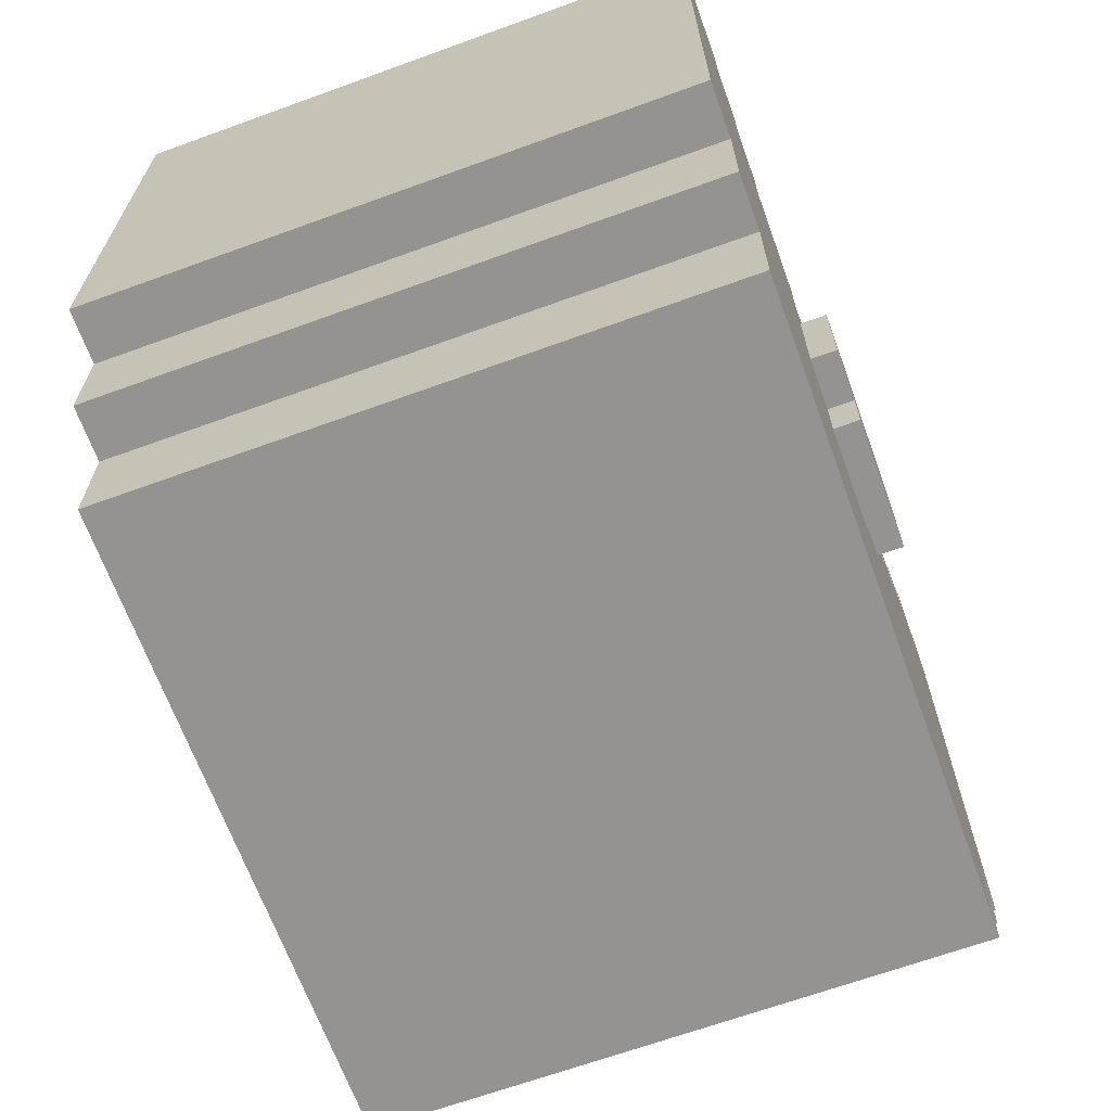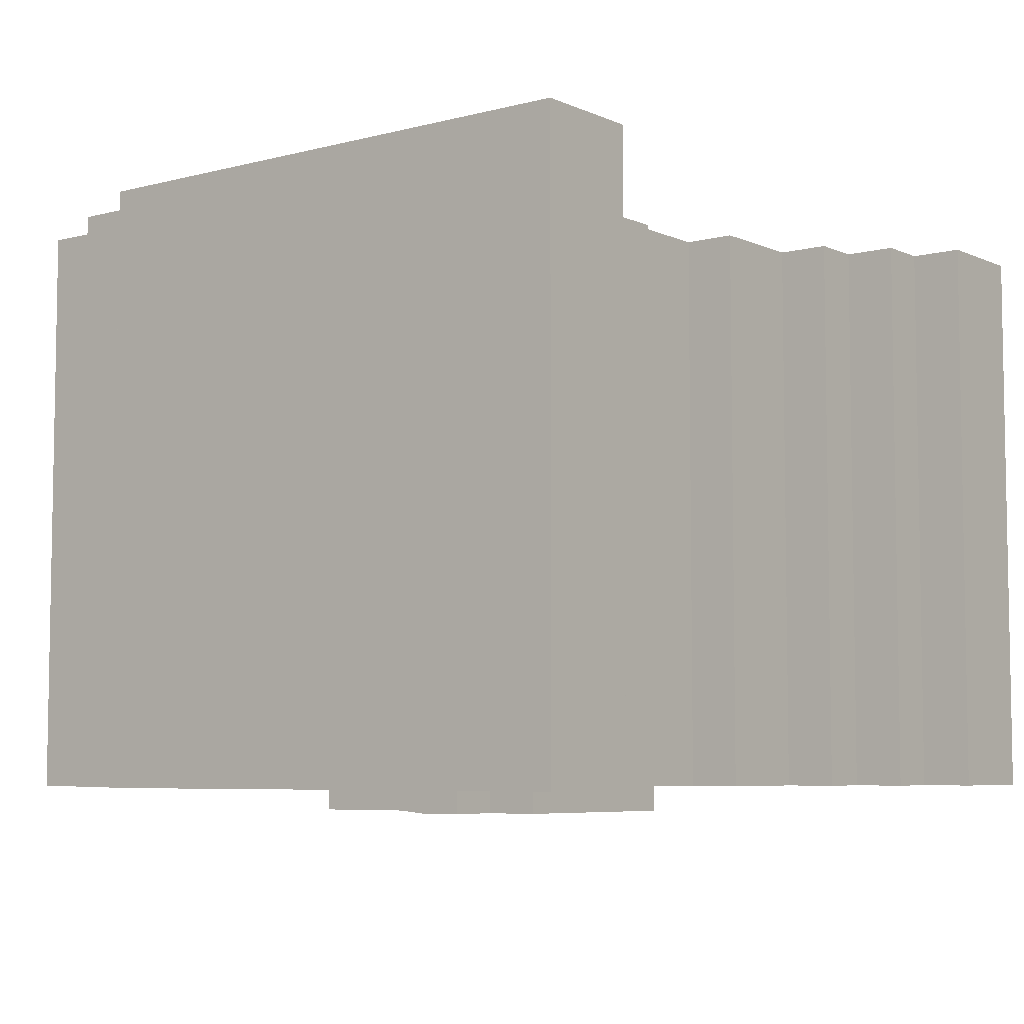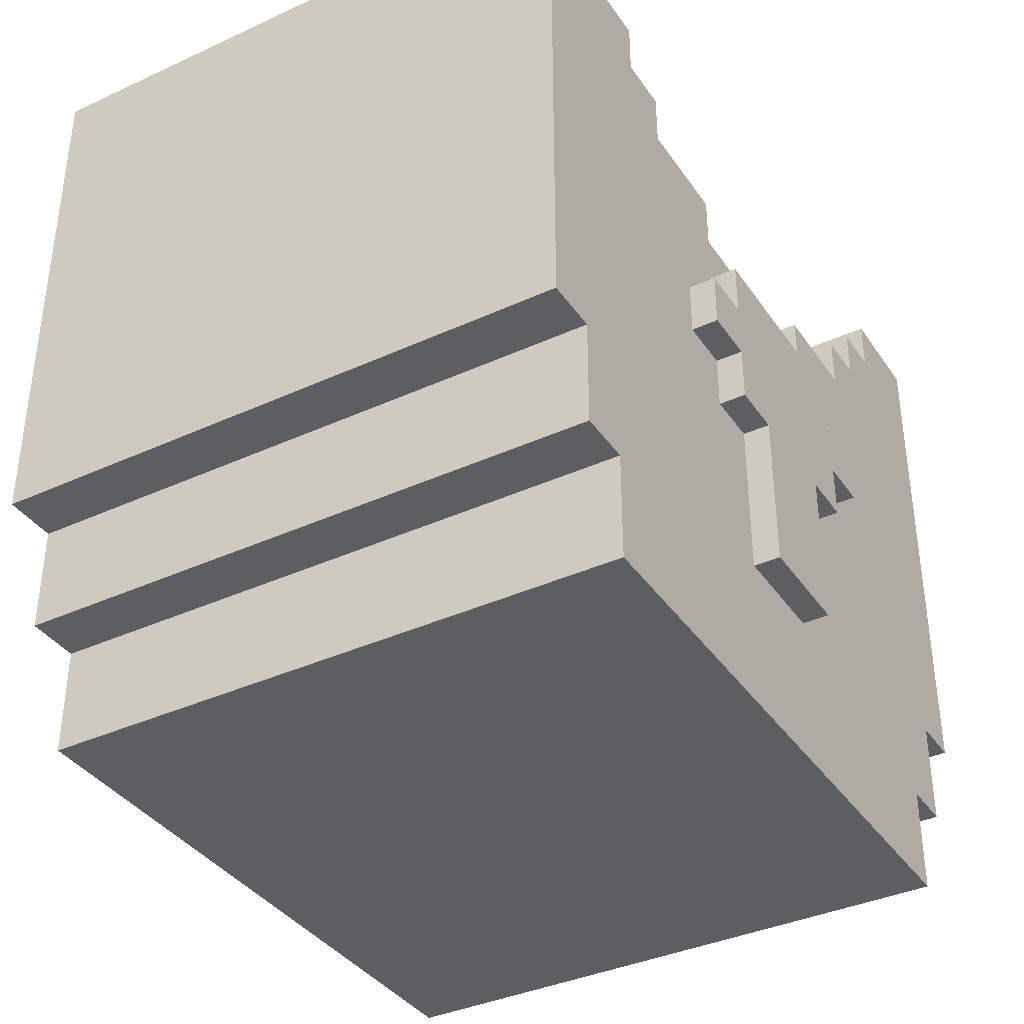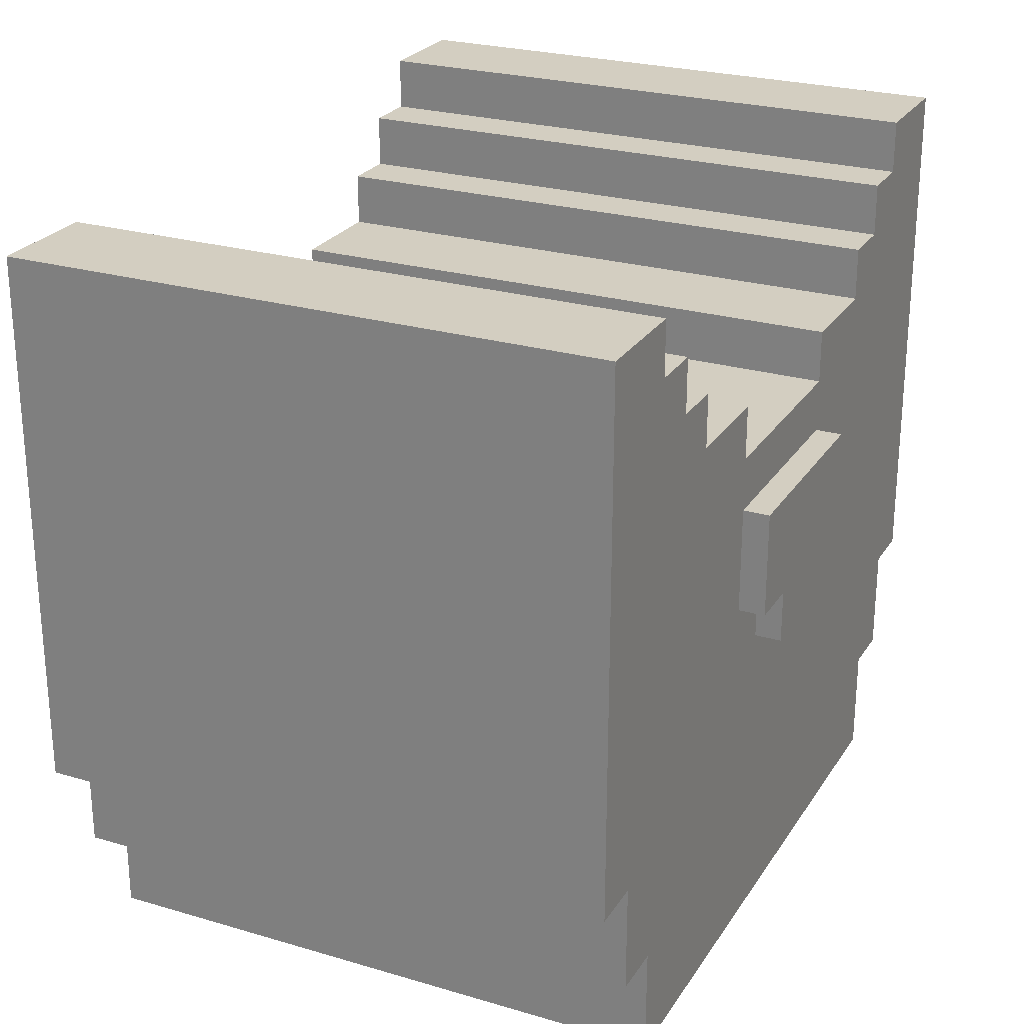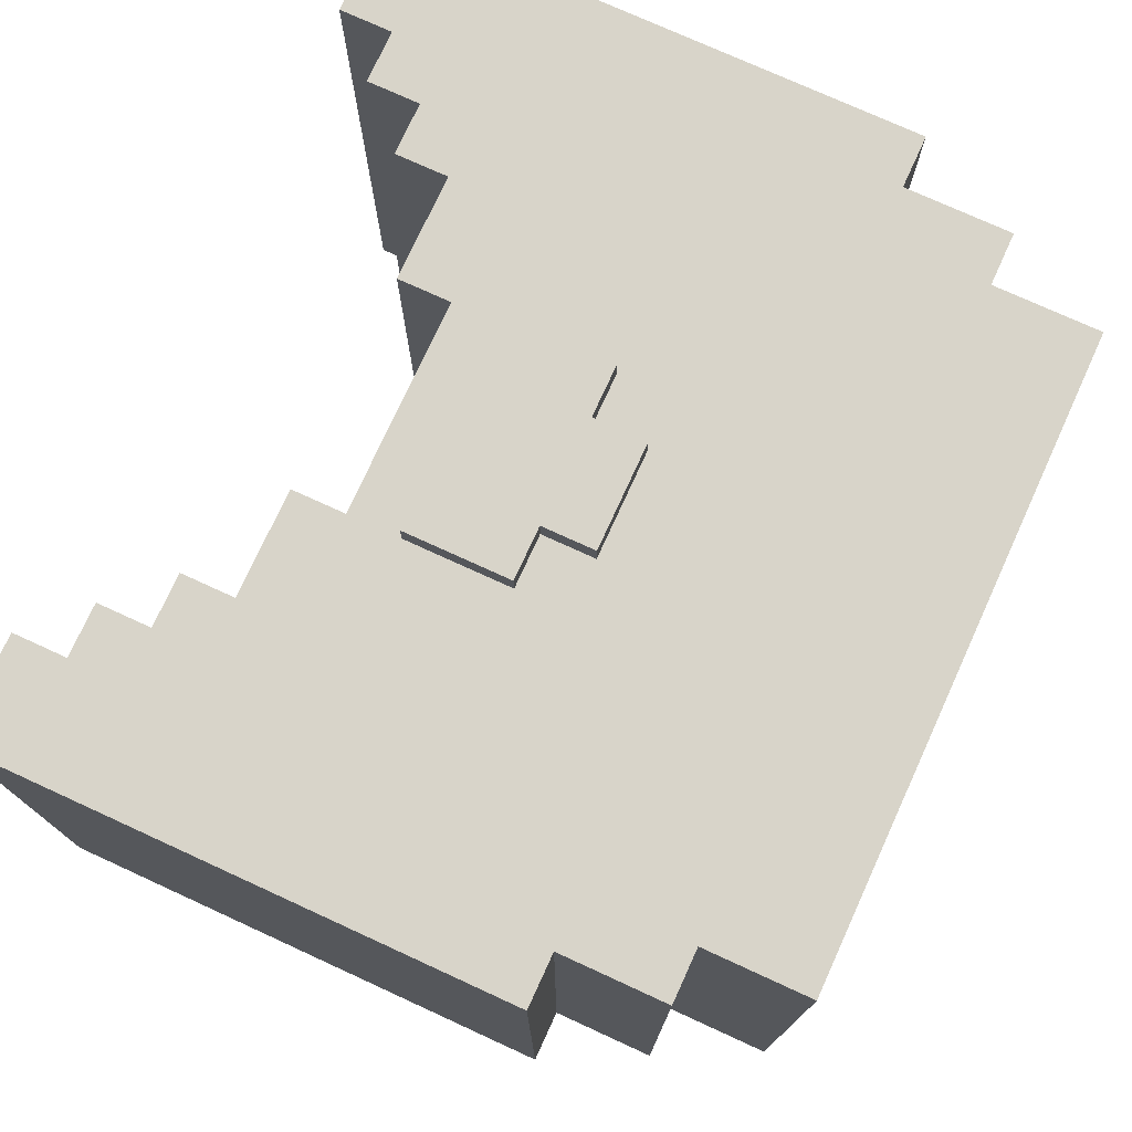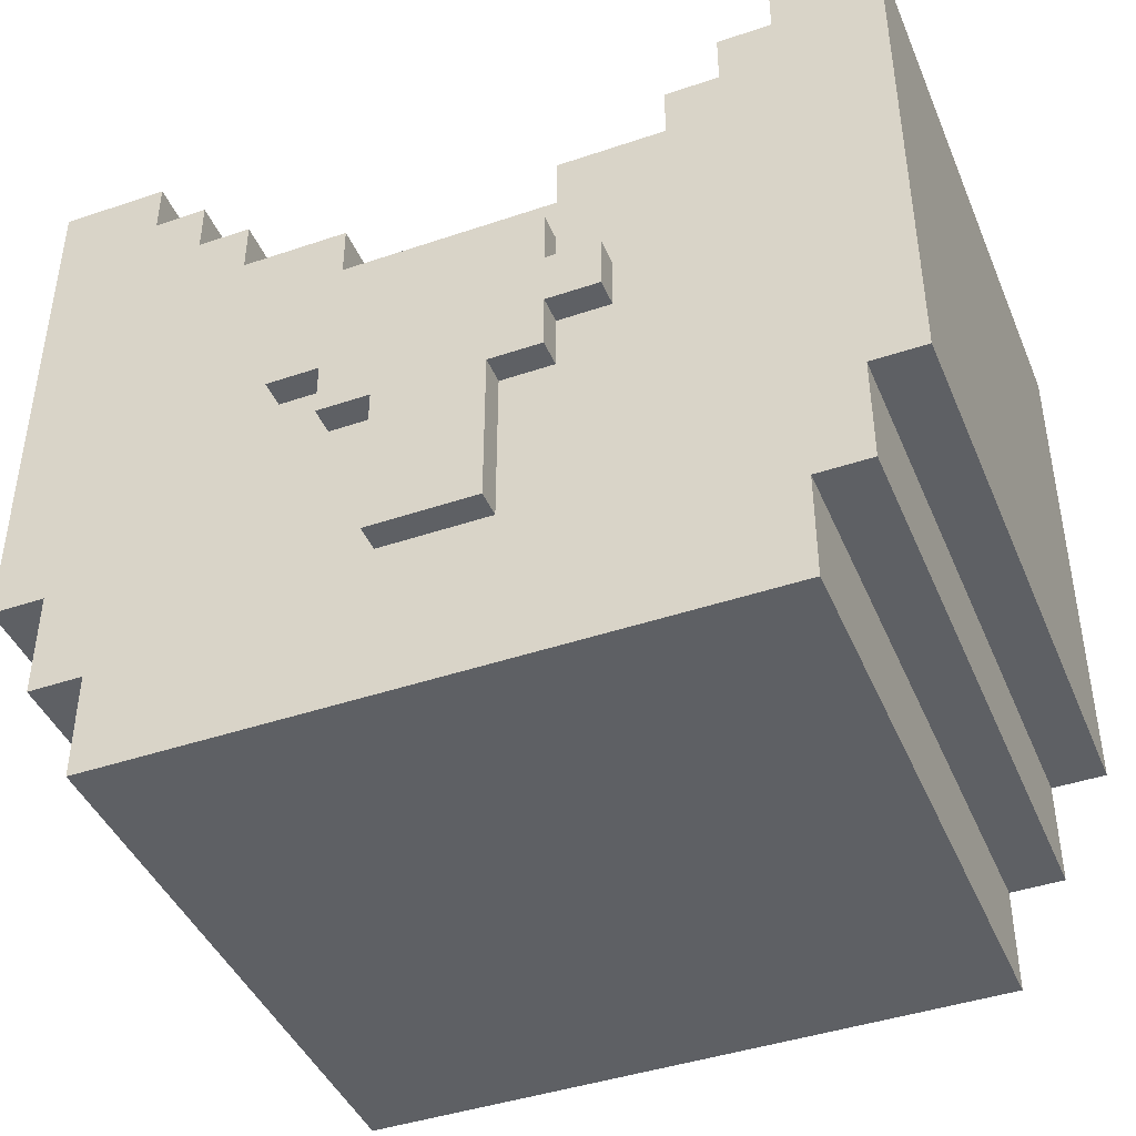
<metadata>
{"format":"obj","ext":"obj","renderer":"f3d","projection":"perspective","resolution":1024,"background":"white","views":[{"elev":-66.8,"azim":-70.0,"up":"+Y"},{"elev":-6.2,"azim":127.9,"up":"+Z"},{"elev":-37.6,"azim":120.4,"up":"+Y"},{"elev":25.3,"azim":-64.6,"up":"+Y"},{"elev":75.3,"azim":-65.4,"up":"+Z"},{"elev":-43.0,"azim":-158.1,"up":"+Y"}]}
</metadata>
<code>
g armor_metal_light_body
v 0.034 1.249 0.2138
v 0.068 1.249 0.2138
v 0.068 1.249 0.1968
v 0.034 1.249 0.1968
v 0.034 1.215 0.2138
v 0.034 1.249 0.2138
v 0.034 1.249 0.1968
v 0.034 1.215 0.1968
v -0.034 1.215 0.2138
v 0.034 1.215 0.2138
v 0.034 1.215 0.1968
v -0.034 1.215 0.1968
v 0.068 1.249 0.2138
v 0.068 1.317 0.2138
v 0.068 1.317 0.1968
v 0.068 1.249 0.1968
v -0.068 1.317 0.1968
v 0.068 1.317 0.1968
v 0.068 1.317 0.2138
v -0.068 1.317 0.2138
v -0.068 1.249 0.2138
v -0.068 1.249 0.1968
v -0.068 1.317 0.1968
v -0.068 1.317 0.2138
v -0.068 1.249 0.2138
v -0.034 1.249 0.2138
v -0.034 1.249 0.1968
v -0.068 1.249 0.1968
v -0.034 1.249 0.2138
v -0.034 1.215 0.2138
v -0.034 1.215 0.1968
v -0.034 1.249 0.1968
v 0.238 1.147 0.1968
v 0.068 1.351 0.1968
v 0.068 1.385 0.1968
v 0.136 1.385 0.1968
v 0.136 1.419 0.1968
v 0.17 1.419 0.1968
v 0.272 1.147 0.1968
v 0.17 1.453 0.1968
v 0.204 1.453 0.1968
v 0.272 1.487 0.1968
v 0.204 1.487 0.1968
v -0.238 1.147 0.1968
v -0.204 1.079 0.1968
v 0.204 1.079 0.1968
v 0.238 1.079 0.1968
v -0.204 1.011 0.1968
v 0.204 1.011 0.1968
v -0.068 1.351 0.1968
v -0.068 1.385 0.1968
v -0.136 1.385 0.1968
v -0.136 1.419 0.1968
v -0.17 1.419 0.1968
v -0.272 1.147 0.1968
v -0.17 1.453 0.1968
v -0.204 1.453 0.1968
v -0.272 1.487 0.1968
v -0.204 1.487 0.1968
v -0.238 1.079 0.1968
v 0.068 1.351 -0.1772
v 0.068 1.385 -0.1772
v 0.068 1.385 0.1968
v 0.068 1.351 0.1968
v -0.238 1.147 -0.1772
v -0.272 1.147 -0.1772
v -0.272 1.147 0.1968
v -0.238 1.147 0.1968
v 0.204 1.487 0.1968
v 0.204 1.453 0.1968
v 0.204 1.453 -0.1772
v 0.204 1.487 -0.1772
v 0.17 1.419 0.1968
v 0.136 1.419 0.1968
v 0.136 1.419 -0.1772
v 0.17 1.419 -0.1772
v 0.272 1.487 -0.1772
v 0.272 1.147 -0.1772
v 0.272 1.147 0.1968
v 0.272 1.487 0.1968
v -0.136 1.419 0.1968
v -0.17 1.419 0.1968
v -0.17 1.419 -0.1772
v -0.136 1.419 -0.1772
v -0.204 1.487 0.1968
v -0.272 1.487 0.1968
v -0.272 1.487 -0.1772
v -0.204 1.487 -0.1772
v 0.17 1.453 0.1968
v 0.17 1.419 0.1968
v 0.17 1.419 -0.1772
v 0.17 1.453 -0.1772
v -0.068 1.351 -0.1772
v -0.272 1.147 -0.1772
v -0.238 1.147 -0.1772
v 0.238 1.147 -0.1772
v 0.272 1.147 -0.1772
v 0.068 1.351 -0.1772
v -0.204 1.079 -0.1772
v 0.204 1.079 -0.1772
v 0.204 1.011 -0.1772
v -0.204 1.011 -0.1772
v 0.068 1.385 -0.1772
v 0.136 1.385 -0.1772
v -0.068 1.385 -0.1772
v -0.136 1.385 -0.1772
v 0.136 1.419 -0.1772
v 0.17 1.419 -0.1772
v 0.17 1.453 -0.1772
v 0.204 1.453 -0.1772
v 0.272 1.487 -0.1772
v 0.204 1.487 -0.1772
v -0.136 1.419 -0.1772
v -0.17 1.419 -0.1772
v -0.17 1.453 -0.1772
v -0.204 1.453 -0.1772
v -0.272 1.487 -0.1772
v -0.204 1.487 -0.1772
v -0.136 1.419 -0.1772
v -0.136 1.385 -0.1772
v -0.136 1.385 0.1968
v -0.136 1.419 0.1968
v -0.17 1.419 0.1968
v -0.17 1.453 0.1968
v -0.17 1.453 -0.1772
v -0.17 1.419 -0.1772
v -0.204 1.079 0.1968
v -0.204 1.011 0.1968
v -0.204 1.011 -0.1772
v -0.204 1.079 -0.1772
v 0.238 1.147 -0.1772
v 0.238 1.079 -0.1772
v 0.238 1.079 0.1968
v 0.238 1.147 0.1968
v -0.272 1.147 -0.1772
v -0.272 1.487 -0.1772
v -0.272 1.487 0.1968
v -0.272 1.147 0.1968
v -0.204 1.487 -0.1772
v -0.204 1.453 -0.1772
v -0.204 1.453 0.1968
v -0.204 1.487 0.1968
v -0.17 1.453 0.1968
v -0.204 1.453 0.1968
v -0.204 1.453 -0.1772
v -0.17 1.453 -0.1772
v 0.272 1.487 0.1968
v 0.204 1.487 0.1968
v 0.204 1.487 -0.1772
v 0.272 1.487 -0.1772
v 0.136 1.419 0.1968
v 0.136 1.385 0.1968
v 0.136 1.385 -0.1772
v 0.136 1.419 -0.1772
v 0.17 1.453 -0.1772
v 0.204 1.453 -0.1772
v 0.204 1.453 0.1968
v 0.17 1.453 0.1968
v 0.068 1.385 -0.1772
v 0.136 1.385 -0.1772
v 0.136 1.385 0.1968
v 0.068 1.385 0.1968
v 0.238 1.079 -0.1772
v 0.204 1.079 -0.1772
v 0.204 1.079 0.1968
v 0.238 1.079 0.1968
v -0.238 1.079 0.1968
v -0.204 1.079 0.1968
v -0.204 1.079 -0.1772
v -0.238 1.079 -0.1772
v -0.068 1.385 0.1968
v -0.136 1.385 0.1968
v -0.136 1.385 -0.1772
v -0.068 1.385 -0.1772
v 0.068 1.351 0.1968
v -0.068 1.351 0.1968
v -0.068 1.351 -0.1772
v 0.068 1.351 -0.1772
v 0.204 1.011 0.1968
v 0.204 1.079 0.1968
v 0.204 1.079 -0.1772
v 0.204 1.011 -0.1772
v -0.238 1.147 0.1968
v -0.238 1.079 0.1968
v -0.238 1.079 -0.1772
v -0.238 1.147 -0.1772
v -0.068 1.385 -0.1772
v -0.068 1.351 -0.1772
v -0.068 1.351 0.1968
v -0.068 1.385 0.1968
v 0.204 1.011 -0.1772
v -0.204 1.011 -0.1772
v -0.204 1.011 0.1968
v 0.204 1.011 0.1968
v 0.272 1.147 -0.1772
v 0.238 1.147 -0.1772
v 0.238 1.147 0.1968
v 0.272 1.147 0.1968
v 0.238 1.079 -0.1772
v -0.238 1.079 -0.1772
v -0.068 1.317 0.2138
v 0.068 1.317 0.2138
v 0.068 1.249 0.2138
v 0.034 1.249 0.2138
v -0.034 1.249 0.2138
v -0.068 1.249 0.2138
v 0.034 1.215 0.2138
v -0.034 1.215 0.2138
v -0.068 1.319 -0.1772
v -0.068 1.319 -0.1942
v 0.068 1.319 -0.1942
v 0.068 1.319 -0.1772
v 0.03456 1.113 -0.1942
v 0.03456 1.214 -0.1942
v -0.03456 1.214 -0.1942
v -0.03456 1.113 -0.1942
v -0.068 1.249 -0.1942
v 0.068 1.249 -0.1942
v 0.068 1.284 -0.1942
v 0.1014 1.249 -0.1942
v 0.1014 1.284 -0.1942
v -0.068 1.284 -0.1942
v -0.068 1.319 -0.1942
v 0.068 1.319 -0.1942
v 0.068 1.214 -0.1942
v -0.068 1.214 -0.1942
v 0.03456 1.113 -0.1772
v 0.03456 1.113 -0.1942
v -0.03456 1.113 -0.1942
v -0.03456 1.113 -0.1772
v -0.03456 1.113 -0.1772
v -0.03456 1.113 -0.1942
v -0.03456 1.214 -0.1942
v -0.03456 1.214 -0.1772
v -0.03456 1.214 -0.1772
v -0.03456 1.214 -0.1942
v -0.068 1.214 -0.1942
v -0.068 1.214 -0.1772
v 0.068 1.214 -0.1772
v 0.068 1.214 -0.1942
v 0.03456 1.214 -0.1942
v 0.03456 1.214 -0.1772
v 0.03456 1.214 -0.1772
v 0.03456 1.214 -0.1942
v 0.03456 1.113 -0.1942
v 0.03456 1.113 -0.1772
v -0.1014 1.284 -0.1772
v -0.1014 1.249 -0.1772
v -0.1014 1.249 -0.1942
v -0.1014 1.284 -0.1942
v 0.1014 1.284 -0.1772
v 0.1014 1.284 -0.1942
v 0.1014 1.249 -0.1942
v 0.1014 1.249 -0.1772
v -0.068 1.214 -0.1772
v -0.068 1.214 -0.1942
v -0.068 1.249 -0.1942
v -0.068 1.249 -0.1772
v -0.068 1.284 -0.1772
v -0.068 1.284 -0.1942
v -0.068 1.319 -0.1942
v -0.068 1.319 -0.1772
v 0.068 1.319 -0.1772
v 0.068 1.319 -0.1942
v 0.068 1.284 -0.1942
v 0.068 1.284 -0.1772
v 0.068 1.214 -0.1772
v 0.068 1.249 -0.1772
v 0.068 1.249 -0.1942
v 0.068 1.214 -0.1942
v -0.068 1.249 -0.1772
v -0.068 1.249 -0.1942
v -0.1014 1.249 -0.1942
v -0.1014 1.249 -0.1772
v 0.068 1.249 -0.1772
v 0.1014 1.249 -0.1772
v 0.1014 1.249 -0.1942
v 0.068 1.249 -0.1942
v -0.1014 1.284 -0.1942
v -0.068 1.284 -0.1942
v -0.068 1.284 -0.1772
v -0.1014 1.284 -0.1772
v 0.1014 1.284 -0.1942
v 0.1014 1.284 -0.1772
v 0.068 1.284 -0.1772
v 0.068 1.284 -0.1942
v -0.068 1.284 -0.1942
v -0.1014 1.284 -0.1942
v -0.1014 1.249 -0.1942
v -0.068 1.249 -0.1942
g armor_metal_light_body_0
f -288 -289 -290
f -287 -288 -290
f -284 -285 -286
f -283 -284 -286
f -280 -281 -282
f -279 -280 -282
f -276 -277 -278
f -275 -276 -278
f -272 -273 -274
f -271 -272 -274
f -268 -269 -270
f -267 -268 -270
f -264 -265 -266
f -263 -264 -266
f -260 -261 -262
f -259 -260 -262
f -256 -257 -258
f -255 -256 -258
f -254 -255 -258
f -253 -254 -258
f -252 -253 -258
f -251 -253 -252
f -250 -251 -252
f -250 -252 -249
f -248 -250 -249
f -258 -257 -247
f -247 -246 -258
f -246 -245 -258
f -244 -258 -245
f -245 -246 -243
f -242 -245 -243
f -257 -241 -247
f -241 -240 -247
f -240 -239 -247
f -239 -238 -247
f -238 -237 -247
f -236 -247 -237
f -237 -235 -236
f -235 -234 -236
f -236 -234 -233
f -234 -232 -233
f -231 -246 -247
f -228 -229 -230
f -227 -228 -230
f -224 -225 -226
f -223 -224 -226
f -220 -221 -222
f -219 -220 -222
f -216 -217 -218
f -215 -216 -218
f -212 -213 -214
f -211 -212 -214
f -208 -209 -210
f -207 -208 -210
f -204 -205 -206
f -203 -204 -206
f -200 -201 -202
f -199 -200 -202
f -196 -197 -198
f -195 -196 -198
f -194 -195 -198
f -193 -194 -198
f -192 -196 -195
f -191 -192 -195
f -192 -191 -190
f -189 -192 -190
f -193 -188 -194
f -188 -187 -194
f -186 -198 -197
f -185 -186 -197
f -187 -184 -194
f -184 -183 -194
f -183 -182 -194
f -182 -181 -194
f -194 -181 -180
f -181 -179 -180
f -178 -185 -197
f -177 -178 -197
f -176 -177 -197
f -175 -176 -197
f -175 -197 -174
f -173 -175 -174
f -170 -171 -172
f -169 -170 -172
f -166 -167 -168
f -165 -166 -168
f -162 -163 -164
f -161 -162 -164
f -158 -159 -160
f -157 -158 -160
f -154 -155 -156
f -153 -154 -156
f -150 -151 -152
f -149 -150 -152
f -146 -147 -148
f -145 -146 -148
f -142 -143 -144
f -141 -142 -144
f -138 -139 -140
f -137 -138 -140
f -134 -135 -136
f -133 -134 -136
f -130 -131 -132
f -129 -130 -132
f -126 -127 -128
f -125 -126 -128
f -122 -123 -124
f -121 -122 -124
f -118 -119 -120
f -117 -118 -120
f -114 -115 -116
f -113 -114 -116
f -110 -111 -112
f -109 -110 -112
f -106 -107 -108
f -105 -106 -108
f -102 -103 -104
f -101 -102 -104
f -98 -99 -100
f -97 -98 -100
f -94 -95 -96
f -93 -94 -96
f -191 -195 -92
f -192 -91 -196
f -88 -89 -90
f -90 -87 -88
f -90 -86 -87
f -90 -85 -86
f -84 -87 -86
f -83 -84 -86
f -80 -81 -82
f -79 -80 -82
f -76 -77 -78
f -75 -76 -78
f -77 -76 -74
f -77 -74 -73
f -73 -74 -72
f -71 -73 -72
f -70 -71 -72
f -74 -69 -72
f -72 -69 -68
f -67 -72 -68
f -73 -66 -77
f -76 -65 -74
f -62 -63 -64
f -61 -62 -64
f -58 -59 -60
f -57 -58 -60
f -54 -55 -56
f -53 -54 -56
f -50 -51 -52
f -49 -50 -52
f -46 -47 -48
f -45 -46 -48
f -42 -43 -44
f -41 -42 -44
f -38 -39 -40
f -37 -38 -40
f -34 -35 -36
f -33 -34 -36
f -30 -31 -32
f -29 -30 -32
f -26 -27 -28
f -25 -26 -28
f -22 -23 -24
f -21 -22 -24
f -18 -19 -20
f -17 -18 -20
f -14 -15 -16
f -13 -14 -16
f -10 -11 -12
f -9 -10 -12
f -6 -7 -8
f -5 -6 -8
f -2 -3 -4
f -1 -2 -4

</code>
